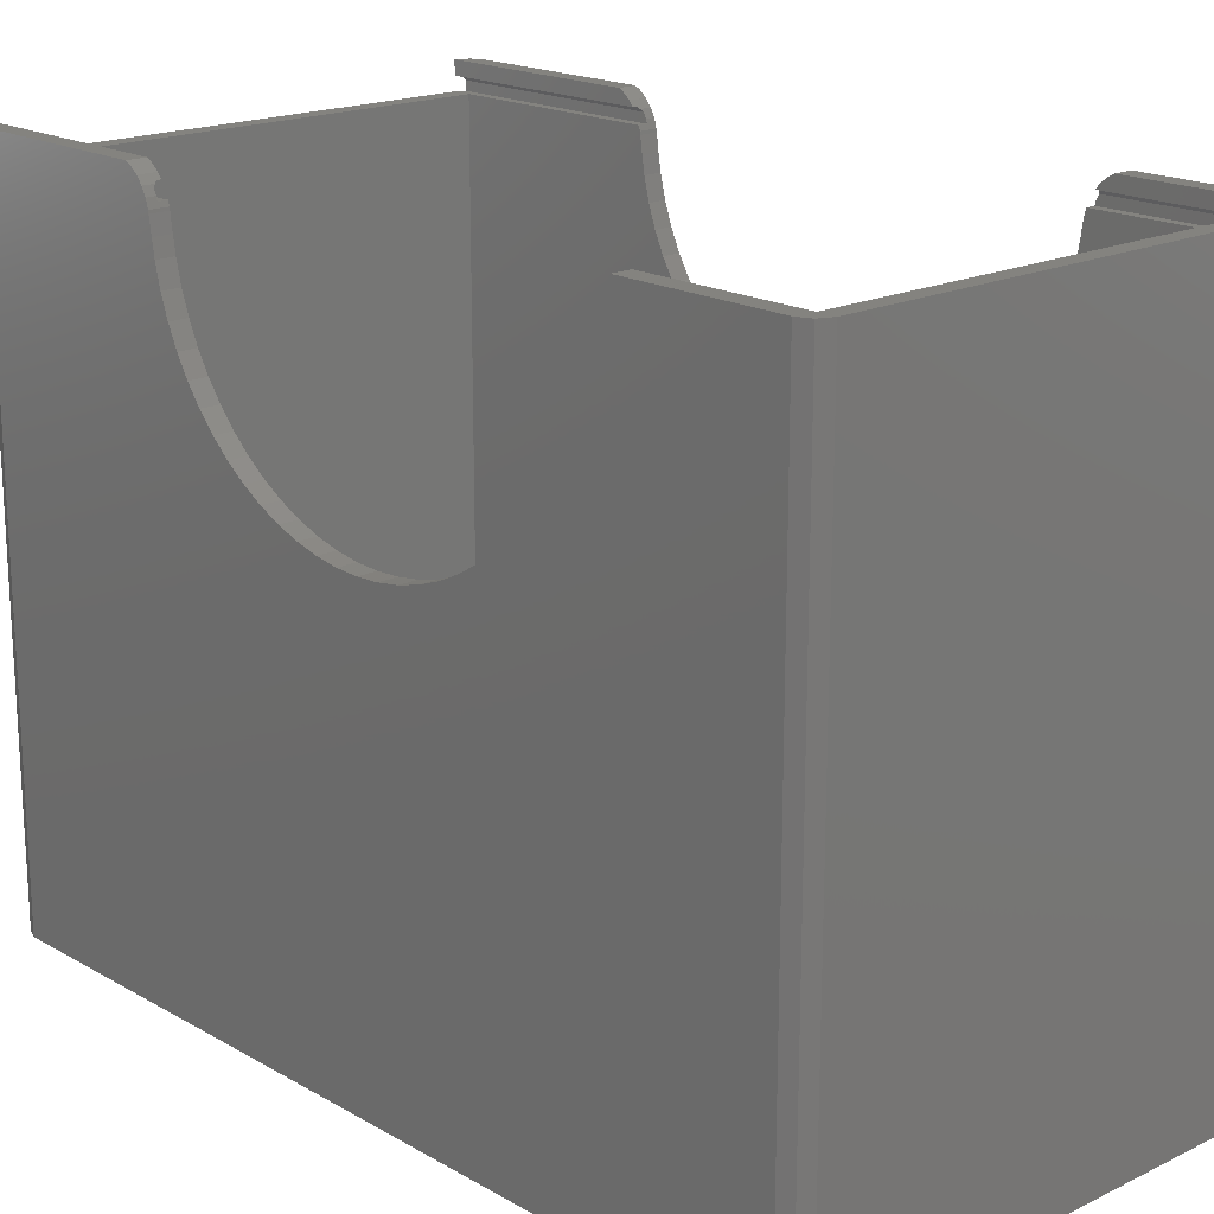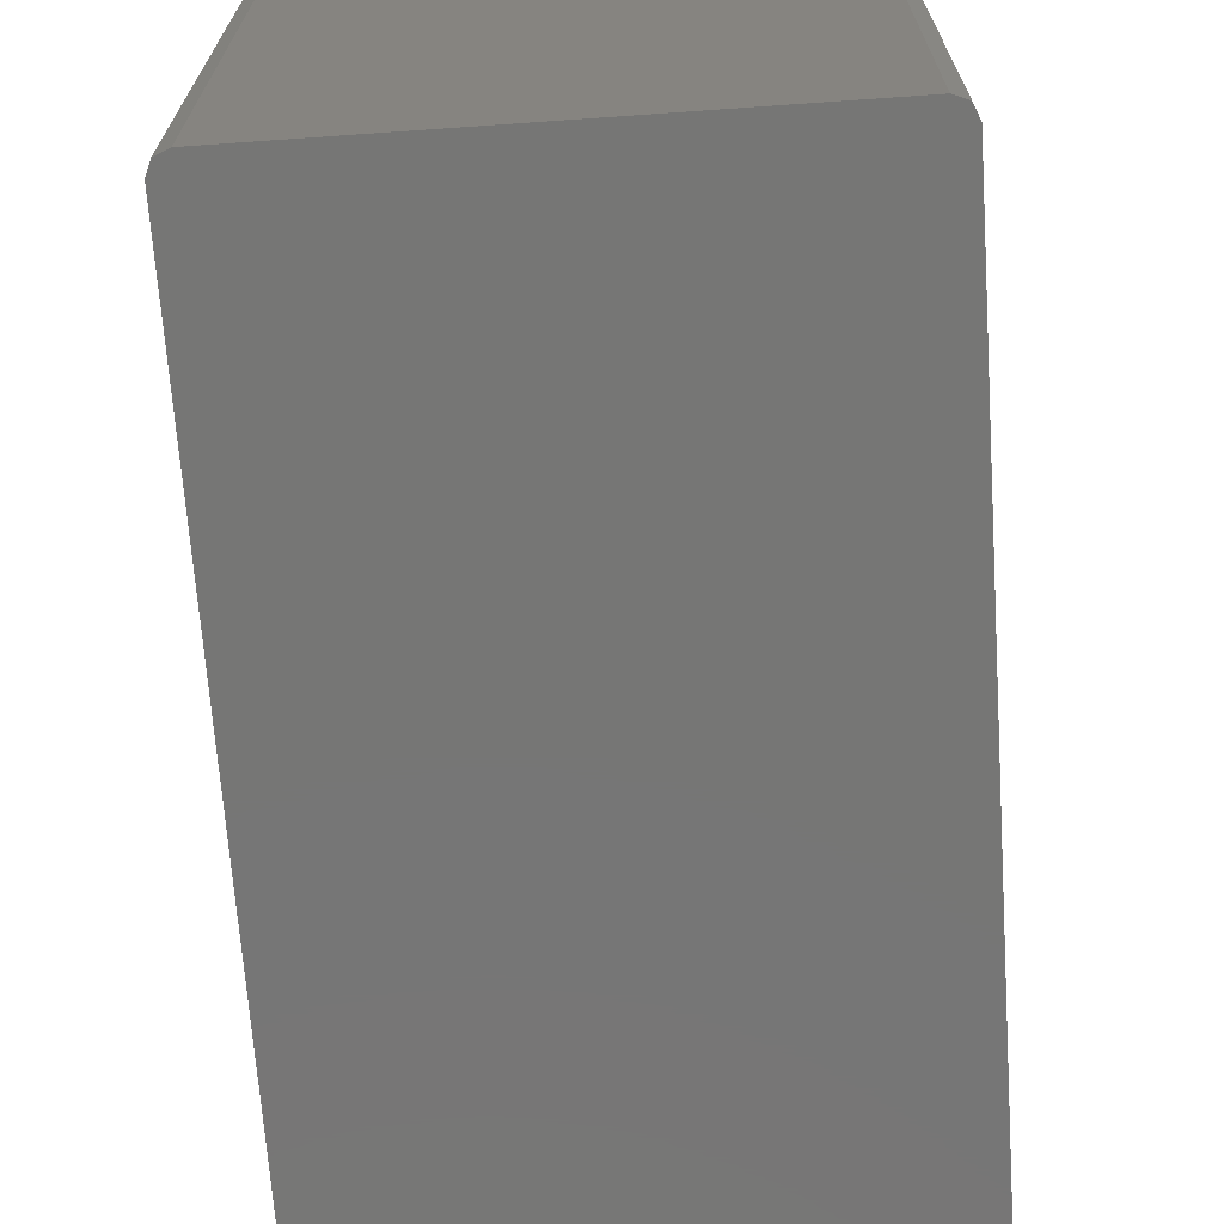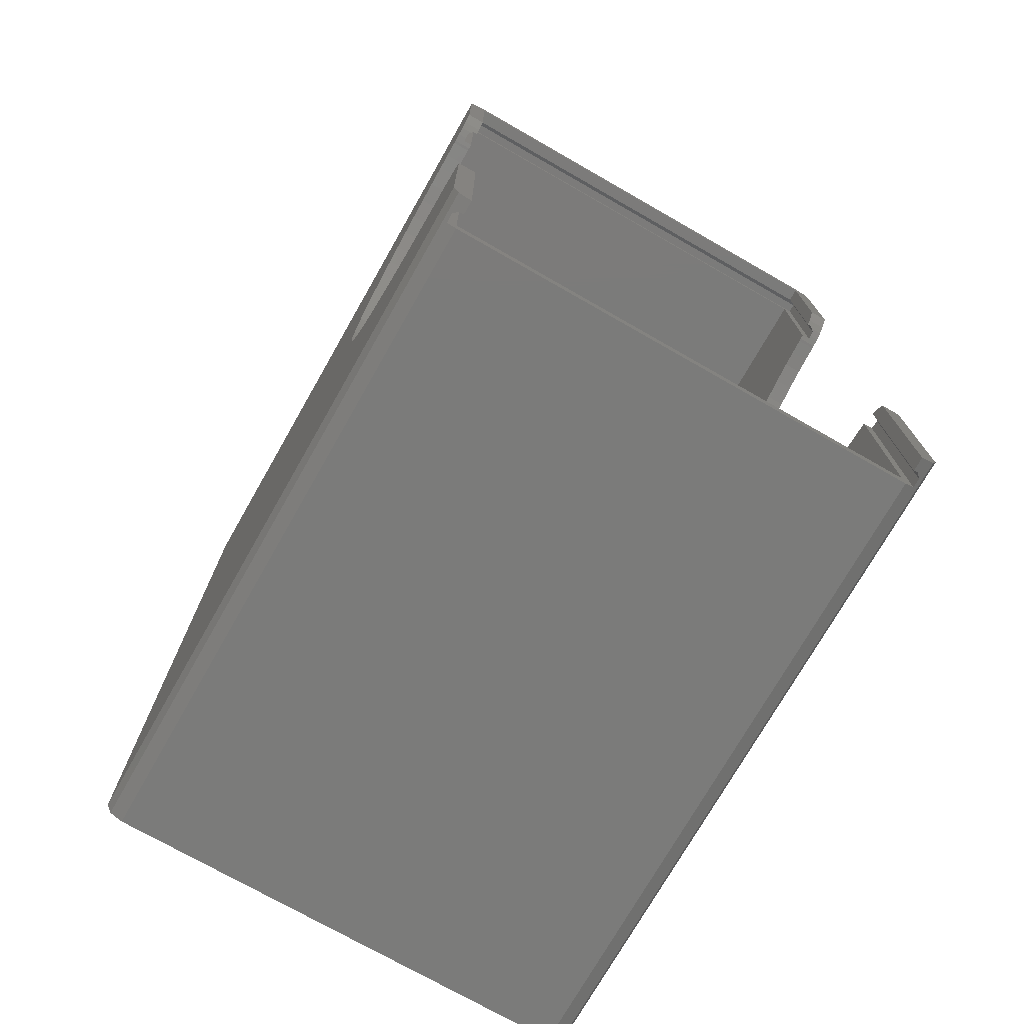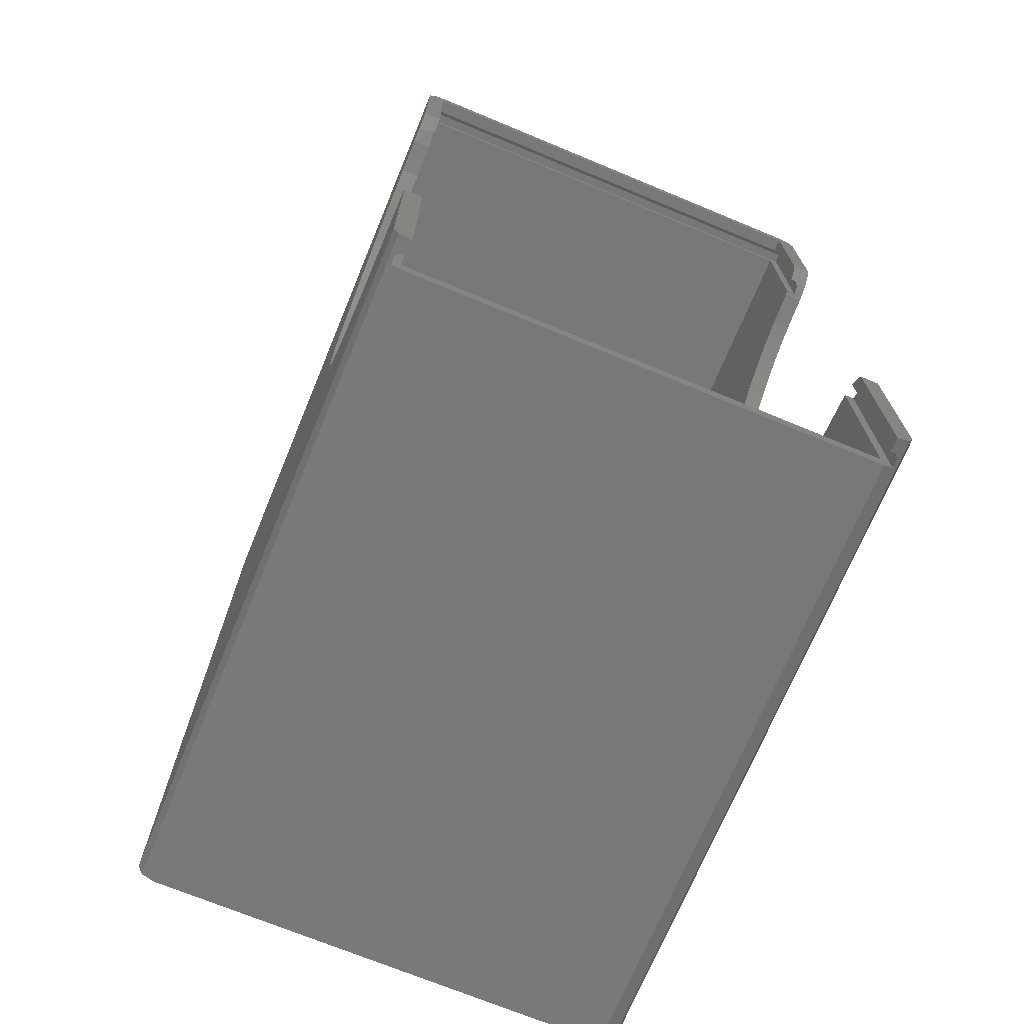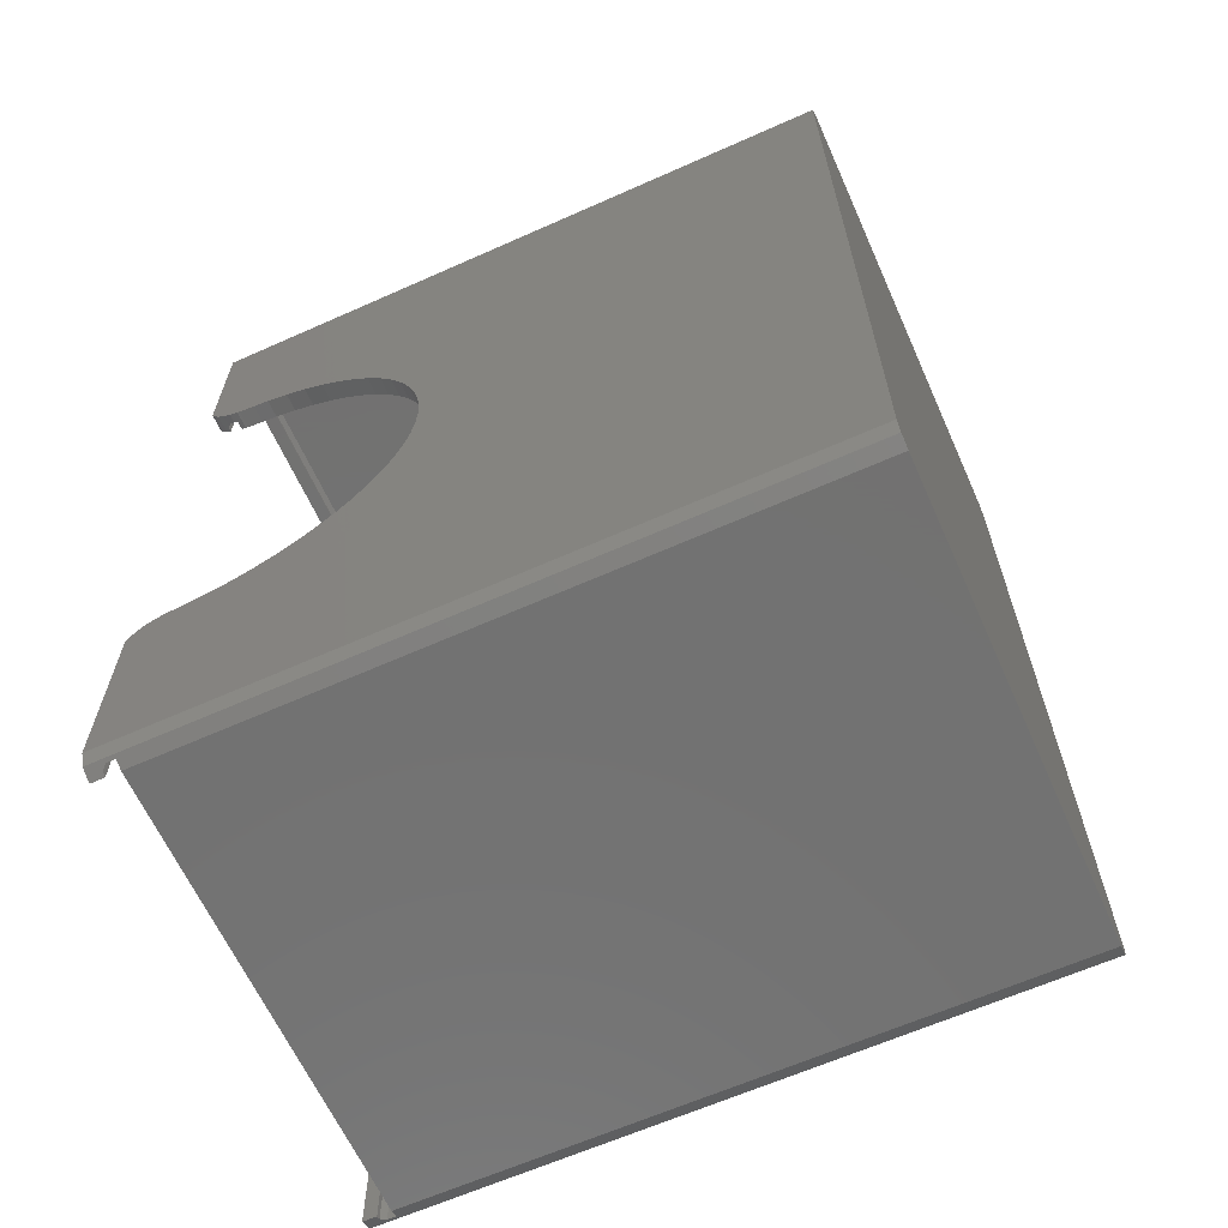
<metadata>
{"format":"stl","ext":"stl","renderer":"f3d","projection":"perspective","resolution":1024,"background":"white","views":[{"elev":18.4,"azim":137.4,"up":"+Z"},{"elev":-68.6,"azim":4.0,"up":"+Z"},{"elev":-74.2,"azim":-29.7,"up":"+Y"},{"elev":-71.2,"azim":-22.5,"up":"+Y"},{"elev":-63.9,"azim":114.2,"up":"+Y"}]}
</metadata>
<code>
# stl→obj: 268 verts, 532 faces
v 2 95.2 71.5
v 52.4 95.2 73
v 2 95.2 73
v 52.4 95.2 71.5
v 53.4 96 70
v 52.4 95 70
v 53.4 75.75 70
v 2 95 70
v 1 96 70
v 1 75.75 70
v 2 75.75 70
v 52.4 75.75 70
v 1 25.25 70
v 2 2 70
v 2 25.25 70
v 1 0.4142 70
v 2 0 70
v 52.4 2 70
v 53.4 25.25 70
v 52.4 25.25 70
v 53.4 0.4142 70
v 52.4 0 70
v 2 23.28 72.67
v 2 24.48 71.5
v 2 24.04 72.05
v 2 22.66 73
v 2 0 71.5
v 2 0 73
v 2 78.34 73
v 2 76.52 71.5
v 2 77.72 72.67
v 2 76.96 72.05
v 2 75.28 67.38
v 2 75.02 65.63
v 2 75.28 67.19
v 2 75.54 69.17
v 2 75.54 68.96
v 2 75.6 69.49
v 2 74.42 63.25
v 2 73.6 60.94
v 2 72.55 58.73
v 2 71.29 56.62
v 2 95 2
v 2 69.83 54.65
v 2 68.18 52.83
v 2 66.36 51.18
v 2 64.39 49.72
v 2 62.28 48.46
v 2 60.07 47.41
v 2 57.76 46.59
v 2 55.38 45.99
v 2 52.95 45.63
v 2 50.5 45.51
v 2 2 2
v 2 48.05 45.63
v 2 45.62 45.99
v 2 43.24 46.59
v 2 40.93 47.41
v 2 38.72 48.46
v 2 36.61 49.72
v 2 34.64 51.18
v 2 25.72 67.19
v 2 25.98 65.63
v 2 25.72 67.38
v 2 25.46 68.96
v 2 25.46 69.17
v 2 25.4 69.49
v 2 26.58 63.25
v 2 27.4 60.94
v 2 28.45 58.73
v 2 29.71 56.62
v 2 31.17 54.65
v 2 32.82 52.83
v 52.4 24.48 71.5
v 52.4 23.28 72.67
v 52.4 24.04 72.05
v 52.4 22.66 73
v 52.4 0 71.5
v 52.4 0 73
v 52.4 78.34 73
v 52.4 76.52 71.5
v 52.4 77.72 72.67
v 52.4 76.96 72.05
v 52.4 71.29 56.62
v 52.4 95 2
v 52.4 75.54 68.96
v 52.4 75.28 67.19
v 52.4 75.6 69.49
v 52.4 75.54 69.17
v 52.4 75.02 65.63
v 52.4 75.28 67.38
v 52.4 74.42 63.25
v 52.4 73.6 60.94
v 52.4 72.55 58.73
v 52.4 69.83 54.65
v 52.4 68.18 52.83
v 52.4 66.36 51.18
v 52.4 64.39 49.72
v 52.4 62.28 48.46
v 52.4 60.07 47.41
v 52.4 57.76 46.59
v 52.4 55.38 45.99
v 52.4 52.95 45.63
v 52.4 50.5 45.51
v 52.4 2 2
v 52.4 48.05 45.63
v 52.4 45.62 45.99
v 52.4 43.24 46.59
v 52.4 40.93 47.41
v 52.4 38.72 48.46
v 52.4 36.61 49.72
v 52.4 25.46 68.96
v 52.4 25.4 69.49
v 52.4 25.72 67.19
v 52.4 25.98 65.63
v 52.4 34.64 51.18
v 52.4 32.82 52.83
v 52.4 31.17 54.65
v 52.4 29.71 56.62
v 52.4 28.45 58.73
v 52.4 27.4 60.94
v 52.4 26.58 63.25
v 52.4 25.72 67.38
v 52.4 25.46 69.17
v 53.4 96 71
v 1 96 71
v 52.9 95.5 71.5
v 1.5 95.5 71.5
v 53.4 76.19 71
v 52.9 76.52 71.5
v 53.11 76.34 71.29
v 53.4 24.81 71
v 52.9 24.48 71.5
v 53.11 24.66 71.29
v 53.4 0.4142 71
v 52.9 0.2071 71.5
v 1 76.19 71
v 1.5 76.52 71.5
v 1.288 76.34 71.29
v 1.5 24.48 71.5
v 1 24.81 71
v 1.288 24.66 71.29
v 1 0.4142 71
v 1.5 0.2071 71.5
v 53.4 75.88 70.42
v 53.4 25.12 70.42
v 1 75.88 70.42
v 1 25.12 70.42
v 54.4 76.96 72.05
v 54.4 77.72 72.67
v 3.815e-07 77.72 72.67
v 3.815e-07 76.96 72.05
v 3.815e-07 76.34 71.29
v 54.4 76.34 71.29
v 54.4 75.6 69.49
v 54.4 75.54 68.96
v 3.815e-07 75.54 68.96
v 3.815e-07 75.6 69.49
v 54.4 75.88 70.42
v 3.815e-07 75.88 70.42
v 54.4 78.34 73
v 3.815e-07 78.34 73
v 54.4 75.54 69.17
v 3.815e-07 75.54 69.17
v 3.815e-07 75.28 67.19
v 54.4 75.28 67.19
v 3.815e-07 75.28 67.38
v 54.4 75.28 67.38
v 54.4 23.28 72.67
v 54.4 24.04 72.05
v 3.815e-07 24.04 72.05
v 3.815e-07 23.28 72.67
v 3.815e-07 24.66 71.29
v 54.4 24.66 71.29
v 54.4 25.46 68.96
v 54.4 25.4 69.49
v 3.815e-07 25.4 69.49
v 3.815e-07 25.46 68.96
v 54.4 25.12 70.42
v 3.815e-07 25.12 70.42
v 54.4 22.66 73
v 3.815e-07 22.66 73
v 54.4 25.46 69.17
v 3.815e-07 25.46 69.17
v 3.815e-07 25.72 67.19
v 54.4 25.72 67.19
v 3.815e-07 25.72 67.38
v 54.4 25.72 67.38
v 54.4 55.38 45.99
v 54.4 57.76 46.59
v 3.815e-07 57.76 46.59
v 3.815e-07 55.38 45.99
v 3.815e-07 29.71 56.62
v 3.815e-07 31.17 54.65
v 54.4 31.17 54.65
v 54.4 29.71 56.62
v 54.4 28.45 58.73
v 3.815e-07 28.45 58.73
v 3.815e-07 68.18 52.83
v 3.815e-07 69.83 54.65
v 54.4 69.83 54.65
v 54.4 68.18 52.83
v 3.815e-07 25.98 65.63
v 54.4 25.98 65.63
v 3.815e-07 72.55 58.73
v 3.815e-07 73.6 60.94
v 54.4 73.6 60.94
v 54.4 72.55 58.73
v 54.4 52.95 45.63
v 3.815e-07 52.95 45.63
v 54.4 75.02 65.63
v 3.815e-07 75.02 65.63
v 3.815e-07 66.36 51.18
v 3.815e-07 64.39 49.72
v 54.4 64.39 49.72
v 54.4 66.36 51.18
v 54.4 48.05 45.63
v 54.4 50.5 45.51
v 3.815e-07 50.5 45.51
v 3.815e-07 48.05 45.63
v 3.815e-07 40.93 47.41
v 3.815e-07 38.72 48.46
v 54.4 38.72 48.46
v 54.4 40.93 47.41
v 54.4 27.4 60.94
v 54.4 26.58 63.25
v 3.815e-07 26.58 63.25
v 3.815e-07 27.4 60.94
v 54.4 74.42 63.25
v 3.815e-07 74.42 63.25
v 3.815e-07 71.29 56.62
v 54.4 71.29 56.62
v 54.4 62.28 48.46
v 3.815e-07 62.28 48.46
v 3.815e-07 43.24 46.59
v 54.4 43.24 46.59
v 3.815e-07 36.61 49.72
v 54.4 36.61 49.72
v 54.4 60.07 47.41
v 3.815e-07 60.07 47.41
v 3.815e-07 32.82 52.83
v 54.4 32.82 52.83
v 3.815e-07 34.64 51.18
v 54.4 34.64 51.18
v 3.815e-07 45.62 45.99
v 54.4 45.62 45.99
v 52.4 0 0
v 53.81 0.5858 73
v 53.81 0.5858 0
v 3.815e-07 95 73
v 3.815e-07 95 0
v 3.815e-07 2 0
v 3.815e-07 2 73
v 0.5858 0.5858 73
v 2 97 73
v 52.4 97 73
v 0.5858 96.41 73
v 54.4 95 73
v 53.81 96.41 73
v 54.4 2 73
v 54.4 2 0
v 53.81 96.41 0
v 52.4 97 0
v 2 97 0
v 0.5858 96.41 0
v 54.4 95 0
v 2 0 0
v 0.5858 0.5858 0
f 1 2 3
f 2 1 4
f 5 6 7
f 5 8 6
f 9 8 5
f 10 8 9
f 8 10 11
f 7 6 12
f 13 14 15
f 14 13 16
f 14 16 17
f 18 19 20
f 19 18 21
f 18 22 21
f 14 22 18
f 22 14 17
f 23 24 25
f 26 24 23
f 27 26 28
f 26 27 24
f 29 1 3
f 30 29 31
f 30 31 32
f 29 30 1
f 33 34 35
f 36 35 37
f 37 8 11
f 37 11 38
f 8 37 35
f 34 8 35
f 39 8 34
f 40 8 39
f 41 8 40
f 42 8 41
f 8 42 43
f 44 43 42
f 45 43 44
f 46 43 45
f 47 43 46
f 48 43 47
f 49 43 48
f 50 43 49
f 51 43 50
f 52 43 51
f 53 43 52
f 54 53 55
f 54 55 56
f 54 56 57
f 54 57 58
f 54 58 59
f 54 59 60
f 54 60 61
f 62 63 64
f 65 62 66
f 15 65 67
f 14 65 15
f 65 14 62
f 62 14 63
f 14 68 63
f 14 69 68
f 14 70 69
f 14 71 70
f 54 71 14
f 71 54 72
f 72 54 73
f 73 54 61
f 53 54 43
f 74 75 76
f 74 77 75
f 78 77 74
f 77 78 79
f 4 80 2
f 81 80 4
f 80 81 82
f 82 81 83
f 84 6 85
f 86 6 87
f 12 86 88
f 86 87 89
f 6 86 12
f 87 90 91
f 6 90 87
f 6 92 90
f 6 93 92
f 6 94 93
f 6 84 94
f 85 95 84
f 85 96 95
f 85 97 96
f 85 98 97
f 85 99 98
f 85 100 99
f 85 101 100
f 85 102 101
f 85 103 102
f 85 104 103
f 105 104 85
f 104 105 106
f 106 105 107
f 107 105 108
f 108 105 109
f 109 105 110
f 110 105 111
f 112 20 113
f 18 112 114
f 18 114 115
f 111 105 116
f 105 117 116
f 105 118 117
f 105 119 118
f 18 119 105
f 119 18 120
f 120 18 121
f 121 18 122
f 122 18 115
f 112 18 20
f 115 114 123
f 114 112 124
f 9 125 126
f 125 9 5
f 126 127 128
f 127 126 125
f 129 127 125
f 127 129 130
f 130 129 131
f 132 133 134
f 135 133 132
f 133 135 136
f 137 128 138
f 137 138 139
f 128 137 126
f 140 141 142
f 140 143 141
f 143 140 144
f 5 129 125
f 7 129 5
f 129 7 145
f 19 132 146
f 21 132 19
f 132 21 135
f 30 138 1
f 4 130 81
f 130 4 127
f 1 127 4
f 1 128 127
f 128 1 138
f 144 24 27
f 24 144 140
f 74 136 78
f 136 74 133
f 137 9 126
f 10 137 147
f 137 10 9
f 141 13 148
f 16 141 143
f 141 16 13
f 82 149 150
f 149 82 83
f 151 32 31
f 32 151 152
f 152 138 32
f 139 152 153
f 152 139 138
f 32 138 30
f 130 83 81
f 83 130 149
f 131 149 130
f 149 131 154
f 86 155 88
f 155 86 156
f 157 38 158
f 38 157 37
f 129 154 131
f 159 129 145
f 129 159 154
f 153 137 139
f 160 137 153
f 137 160 147
f 80 150 161
f 150 80 82
f 162 31 29
f 31 162 151
f 12 88 7
f 7 159 145
f 155 7 88
f 7 155 159
f 160 10 147
f 158 10 160
f 38 10 158
f 10 38 11
f 156 89 163
f 89 156 86
f 37 164 36
f 164 37 157
f 165 36 164
f 36 165 35
f 87 163 89
f 163 87 166
f 35 167 33
f 167 35 165
f 166 91 168
f 91 166 87
f 76 169 170
f 169 76 75
f 171 23 25
f 23 171 172
f 140 25 24
f 25 140 171
f 142 171 140
f 171 142 173
f 170 133 76
f 134 170 174
f 170 134 133
f 76 133 74
f 175 113 176
f 113 175 112
f 65 177 67
f 177 65 178
f 174 132 134
f 179 132 174
f 132 179 146
f 141 173 142
f 180 141 148
f 141 180 173
f 75 181 169
f 181 75 77
f 172 26 23
f 26 172 182
f 179 19 146
f 176 19 179
f 113 19 176
f 19 113 20
f 13 180 148
f 177 13 67
f 13 177 180
f 15 67 13
f 112 183 124
f 183 112 175
f 178 66 184
f 66 178 65
f 62 184 66
f 184 62 185
f 186 124 183
f 124 186 114
f 185 64 187
f 64 185 62
f 114 188 123
f 188 114 186
f 101 189 190
f 189 101 102
f 191 51 50
f 51 191 192
f 72 193 71
f 193 72 194
f 195 119 196
f 119 195 118
f 196 120 197
f 120 196 119
f 71 198 70
f 198 71 193
f 199 44 200
f 44 199 45
f 96 201 95
f 201 96 202
f 63 187 64
f 187 63 203
f 204 123 188
f 123 204 115
f 205 40 206
f 40 205 41
f 94 207 93
f 207 94 208
f 102 209 189
f 209 102 103
f 192 52 51
f 52 192 210
f 90 168 91
f 168 90 211
f 212 33 167
f 33 212 34
f 213 47 46
f 47 213 214
f 97 215 216
f 215 97 98
f 104 217 218
f 217 104 106
f 219 55 53
f 55 219 220
f 221 59 58
f 59 221 222
f 109 223 224
f 223 109 110
f 225 122 226
f 122 225 121
f 69 227 68
f 227 69 228
f 92 211 90
f 211 92 229
f 230 34 212
f 34 230 39
f 200 42 231
f 42 200 44
f 95 232 84
f 232 95 201
f 98 233 215
f 233 98 99
f 214 48 47
f 48 214 234
f 235 58 57
f 58 235 221
f 108 224 236
f 224 108 109
f 222 60 59
f 60 222 237
f 110 238 223
f 238 110 111
f 99 239 233
f 239 99 100
f 234 49 48
f 49 234 240
f 231 41 205
f 41 231 42
f 84 208 94
f 208 84 232
f 103 218 209
f 218 103 104
f 210 53 52
f 53 210 219
f 199 46 45
f 46 199 213
f 96 216 202
f 216 96 97
f 226 115 204
f 115 226 122
f 68 203 63
f 203 68 227
f 206 39 230
f 39 206 40
f 93 229 92
f 229 93 207
f 73 194 72
f 194 73 241
f 242 118 195
f 118 242 117
f 100 190 239
f 190 100 101
f 240 50 49
f 50 240 191
f 243 73 61
f 73 243 241
f 116 242 244
f 242 116 117
f 237 61 60
f 61 237 243
f 111 244 238
f 244 111 116
f 245 57 56
f 57 245 235
f 107 236 246
f 236 107 108
f 70 228 69
f 228 70 198
f 197 121 225
f 121 197 120
f 106 246 217
f 246 106 107
f 220 56 55
f 56 220 245
f 43 6 8
f 6 43 85
f 43 105 85
f 105 43 54
f 105 14 18
f 14 105 54
f 22 247 21
f 136 79 78
f 79 136 248
f 135 248 136
f 21 248 135
f 249 21 247
f 21 249 248
f 231 250 251
f 212 250 230
f 165 250 212
f 157 162 165
f 152 162 157
f 152 157 153
f 160 157 158
f 157 165 164
f 153 157 160
f 165 212 167
f 162 152 151
f 250 165 162
f 250 206 230
f 250 205 206
f 250 231 205
f 251 200 231
f 251 199 200
f 251 213 199
f 251 214 213
f 251 234 214
f 251 240 234
f 251 191 240
f 251 192 191
f 251 210 192
f 251 219 210
f 252 219 251
f 219 252 220
f 220 252 245
f 245 252 235
f 235 252 221
f 221 252 222
f 222 252 237
f 178 180 177
f 182 178 185
f 182 185 203
f 178 182 180
f 180 182 173
f 253 203 227
f 173 182 171
f 171 182 172
f 253 227 228
f 237 252 243
f 252 241 243
f 252 194 241
f 252 193 194
f 253 193 252
f 193 253 198
f 198 253 228
f 203 253 182
f 203 185 187
f 185 178 184
f 253 28 26
f 253 26 182
f 28 253 254
f 255 2 256
f 255 3 2
f 257 3 255
f 3 257 250
f 3 250 29
f 29 250 162
f 2 258 259
f 2 259 256
f 80 258 2
f 258 80 161
f 77 260 181
f 79 260 77
f 260 79 248
f 248 261 260
f 261 248 249
f 262 256 259
f 256 262 263
f 263 255 256
f 255 263 264
f 251 257 265
f 257 251 250
f 258 262 259
f 262 258 266
f 168 211 166
f 163 166 156
f 166 258 161
f 149 161 150
f 161 149 156
f 156 149 154
f 156 154 159
f 156 159 155
f 161 156 166
f 258 166 211
f 258 211 229
f 207 258 229
f 208 258 207
f 232 258 208
f 258 232 266
f 201 266 232
f 202 266 201
f 216 266 202
f 215 266 216
f 233 266 215
f 239 266 233
f 190 266 239
f 189 266 190
f 209 266 189
f 218 266 209
f 261 218 217
f 261 217 246
f 261 246 236
f 261 236 224
f 261 224 223
f 261 223 238
f 261 238 244
f 186 204 188
f 175 186 183
f 179 175 176
f 181 175 179
f 175 181 186
f 181 179 174
f 181 174 170
f 186 181 204
f 181 170 169
f 260 204 181
f 204 260 226
f 226 260 225
f 260 197 225
f 260 196 197
f 261 196 260
f 196 261 195
f 195 261 242
f 242 261 244
f 218 261 266
f 267 22 17
f 22 267 247
f 254 144 28
f 254 143 144
f 254 16 143
f 268 16 254
f 268 17 16
f 17 268 267
f 28 144 27
f 268 253 252
f 253 268 254
f 247 261 249
f 252 261 247
f 261 252 266
f 266 263 262
f 252 247 267
f 251 266 252
f 252 267 268
f 266 251 263
f 263 251 264
f 264 251 265
f 264 257 255
f 257 264 265

</code>
